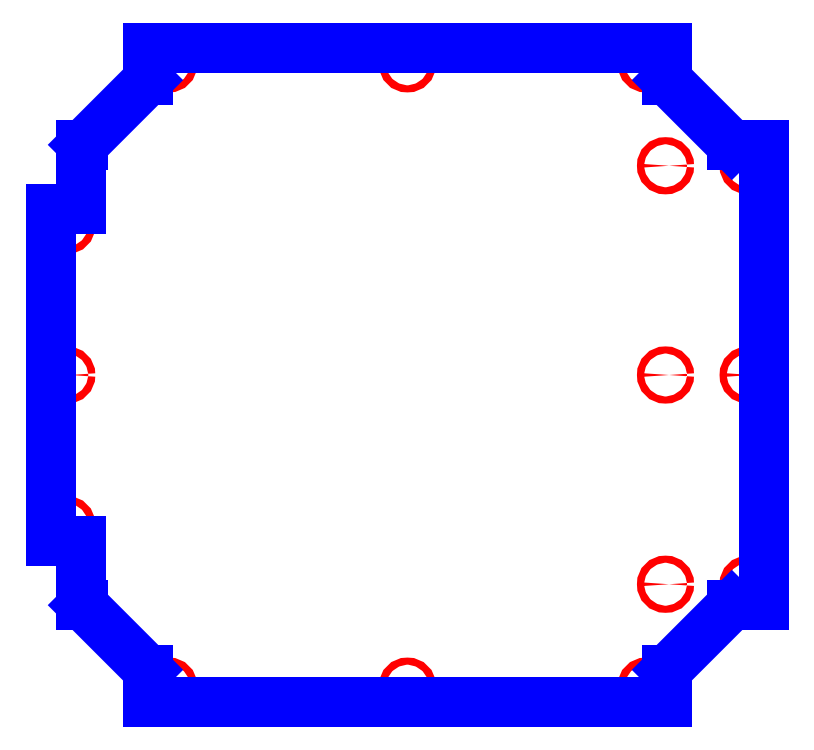
<metadata>
{"format":"dxf","ext":"dxf","renderer":"ezdxf+matplotlib","layout":"modelspace","background":"white","min_lineweight":24,"dpi":150}
</metadata>
<code>
0
SECTION
2
ENTITIES
0
CIRCLE
8
CUTOUTS
10
9.469
20
7.677
30
0
40
0.1299
210
0
220
0
230
1
0
CIRCLE
8
CUTOUTS
10
-12.5
20
5.492
30
0
40
0.1299
210
0
220
0
230
1
0
CIRCLE
8
CUTOUTS
10
-8.76
20
-11.42
30
0
40
0.1299
210
0
220
0
230
1
0
CIRCLE
8
CUTOUTS
10
8.76
20
-11.42
30
0
40
0.1299
210
0
220
0
230
1
0
CIRCLE
8
CUTOUTS
10
12.5
20
-8.922e-15
30
0
40
0.1299
210
0
220
0
230
1
0
CIRCLE
8
CUTOUTS
10
12.5
20
7.677
30
0
40
0.1299
210
0
220
0
230
1
0
CIRCLE
8
CUTOUTS
10
-6.258e-16
20
11.42
30
0
40
0.1299
210
0
220
0
230
1
0
CIRCLE
8
CUTOUTS
10
-8.76
20
11.42
30
0
40
0.1299
210
0
220
0
230
1
0
CIRCLE
8
CUTOUTS
10
8.76
20
11.42
30
0
40
0.1299
210
0
220
0
230
1
0
CIRCLE
8
CUTOUTS
10
9.469
20
-9.865e-15
30
0
40
0.1299
210
0
220
0
230
1
0
CIRCLE
8
CUTOUTS
10
12.5
20
-7.677
30
0
40
0.1299
210
0
220
0
230
1
0
CIRCLE
8
CUTOUTS
10
1.49e-15
20
-11.42
30
0
40
0.1299
210
0
220
0
230
1
0
CIRCLE
8
CUTOUTS
10
-12.5
20
-2.841e-15
30
0
40
0.1299
210
0
220
0
230
1
0
CIRCLE
8
CUTOUTS
10
-12.5
20
-5.492
30
0
40
0.1299
210
0
220
0
230
1
0
CIRCLE
8
CUTOUTS
10
9.469
20
-7.677
30
0
40
0.1299
210
0
220
0
230
1
0
LINE
8
PERIMETER
10
9.528
20
-10.82
30
0
11
11.9
21
-8.445
31
0
0
LINE
8
PERIMETER
10
11.9
20
-8.445
30
0
11
13.09
21
-8.445
31
0
0
LINE
8
PERIMETER
10
13.09
20
-8.445
30
0
11
13.09
21
8.445
31
0
0
LINE
8
PERIMETER
10
13.09
20
8.445
30
0
11
11.9
21
8.445
31
0
0
LINE
8
PERIMETER
10
11.9
20
8.445
30
0
11
9.528
21
10.82
31
0
0
LINE
8
PERIMETER
10
9.528
20
10.82
30
0
11
9.528
21
12.01
31
0
0
LINE
8
PERIMETER
10
9.528
20
12.01
30
0
11
-9.528
21
12.01
31
0
0
LINE
8
PERIMETER
10
-9.528
20
12.01
30
0
11
-9.528
21
10.82
31
0
0
LINE
8
PERIMETER
10
-9.528
20
10.82
30
0
11
-11.9
21
8.445
31
0
0
LINE
8
PERIMETER
10
-11.9
20
8.445
30
0
11
-11.99
21
8.445
31
0
0
LINE
8
PERIMETER
10
-11.99
20
8.445
30
0
11
-11.99
21
6.083
31
0
0
LINE
8
PERIMETER
10
-11.99
20
6.083
30
0
11
-13.09
21
6.083
31
0
0
LINE
8
PERIMETER
10
-13.09
20
6.083
30
0
11
-13.09
21
-6.083
31
0
0
LINE
8
PERIMETER
10
-13.09
20
-6.083
30
0
11
-11.99
21
-6.083
31
0
0
LINE
8
PERIMETER
10
-11.99
20
-6.083
30
0
11
-11.99
21
-8.445
31
0
0
LINE
8
PERIMETER
10
-11.99
20
-8.445
30
0
11
-11.9
21
-8.445
31
0
0
LINE
8
PERIMETER
10
-11.9
20
-8.445
30
0
11
-9.528
21
-10.82
31
0
0
LINE
8
PERIMETER
10
-9.528
20
-10.82
30
0
11
-9.528
21
-12.01
31
0
0
LINE
8
PERIMETER
10
-9.528
20
-12.01
30
0
11
9.528
21
-12.01
31
0
0
LINE
8
PERIMETER
10
9.528
20
-12.01
30
0
11
9.528
21
-10.82
31
0
0
ENDSEC
0
EOF

</code>
